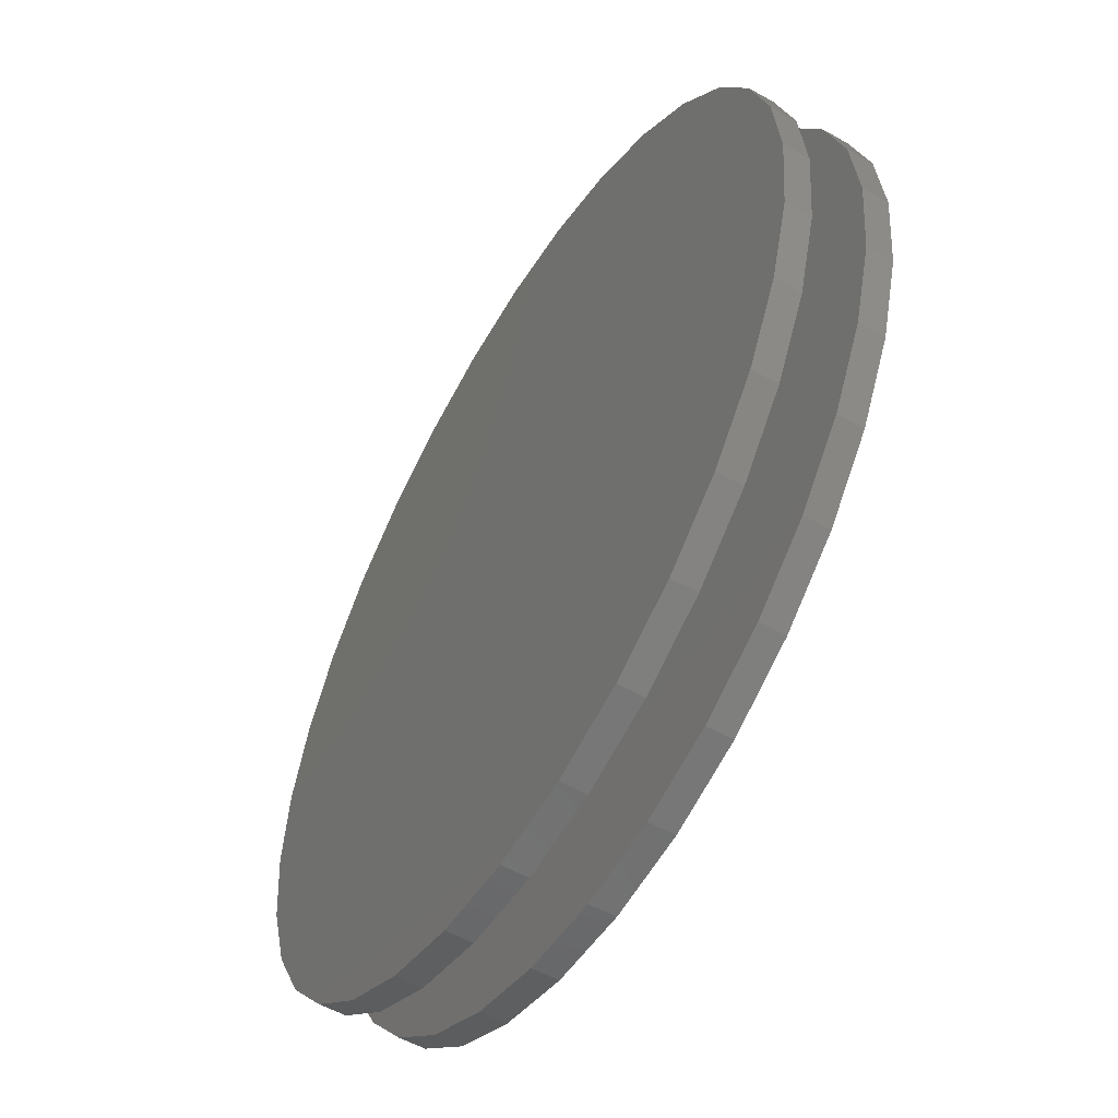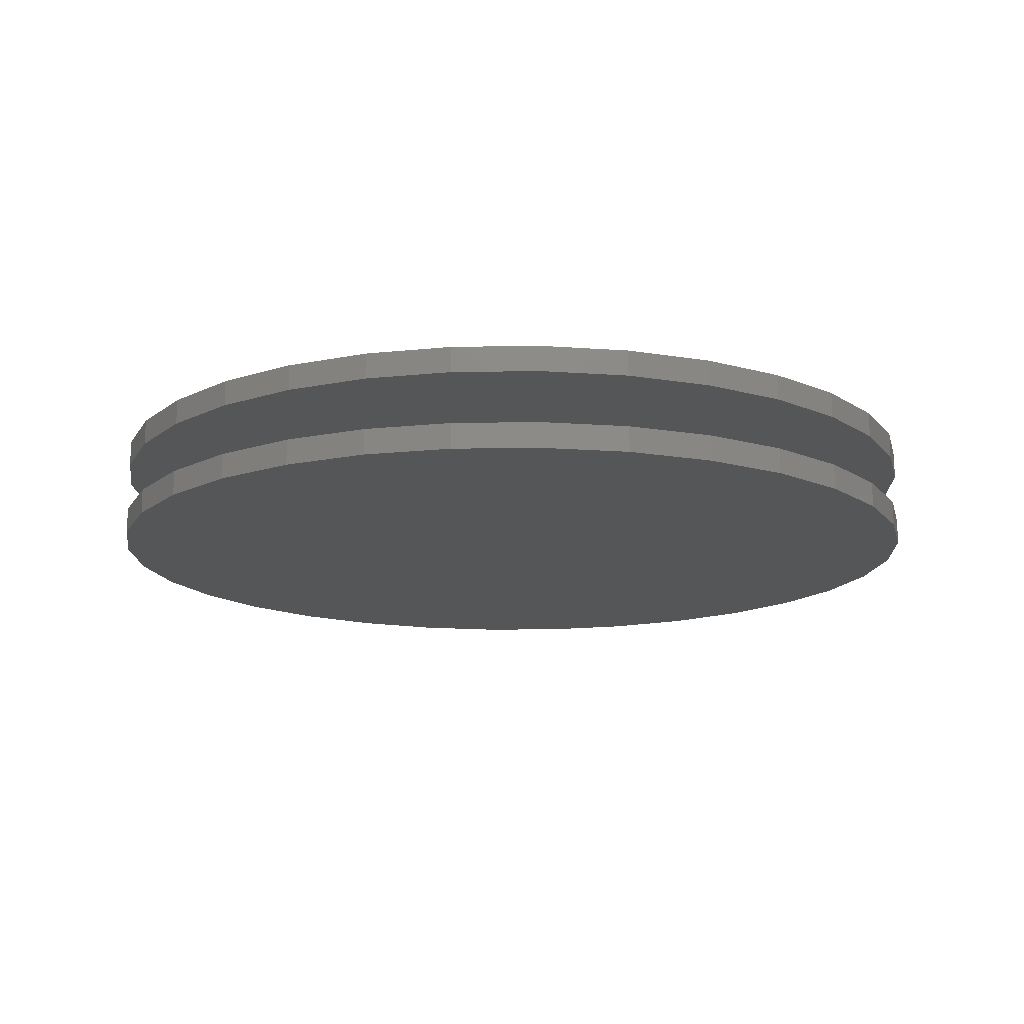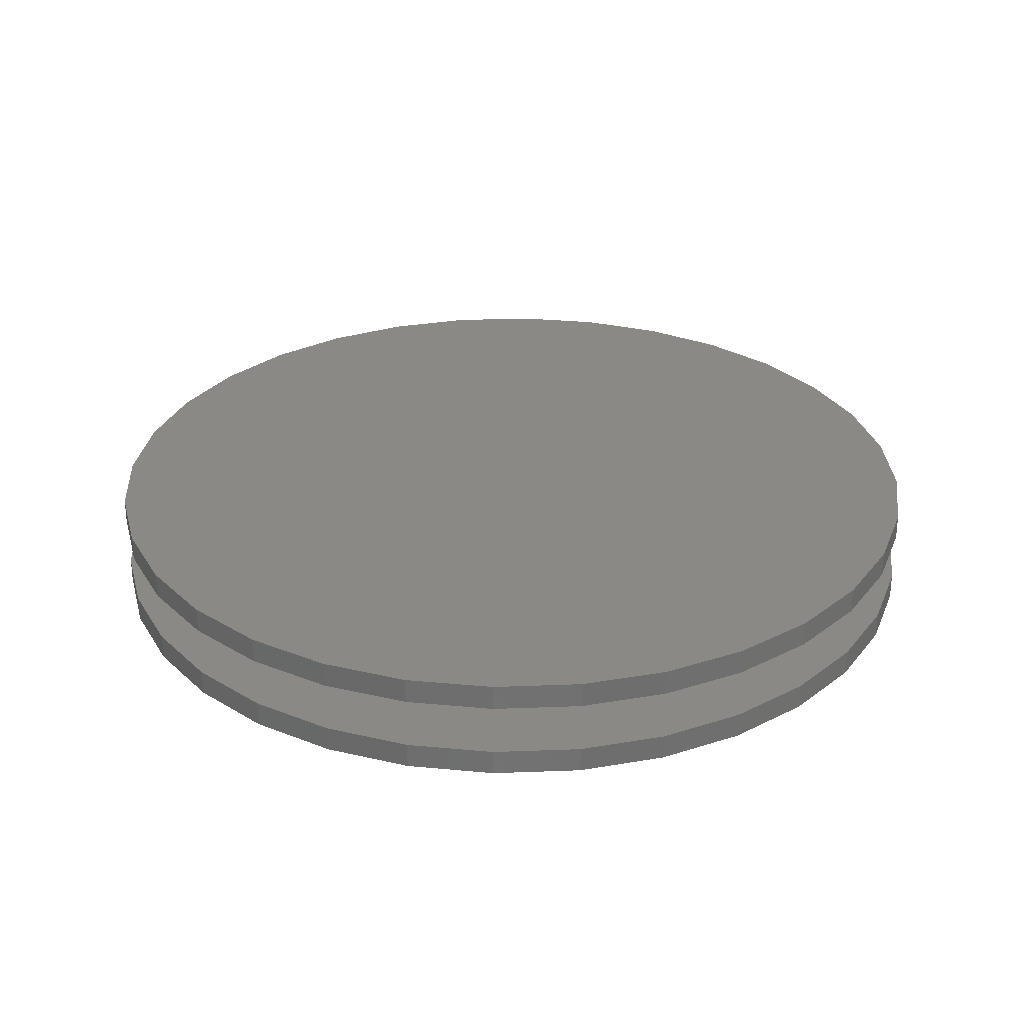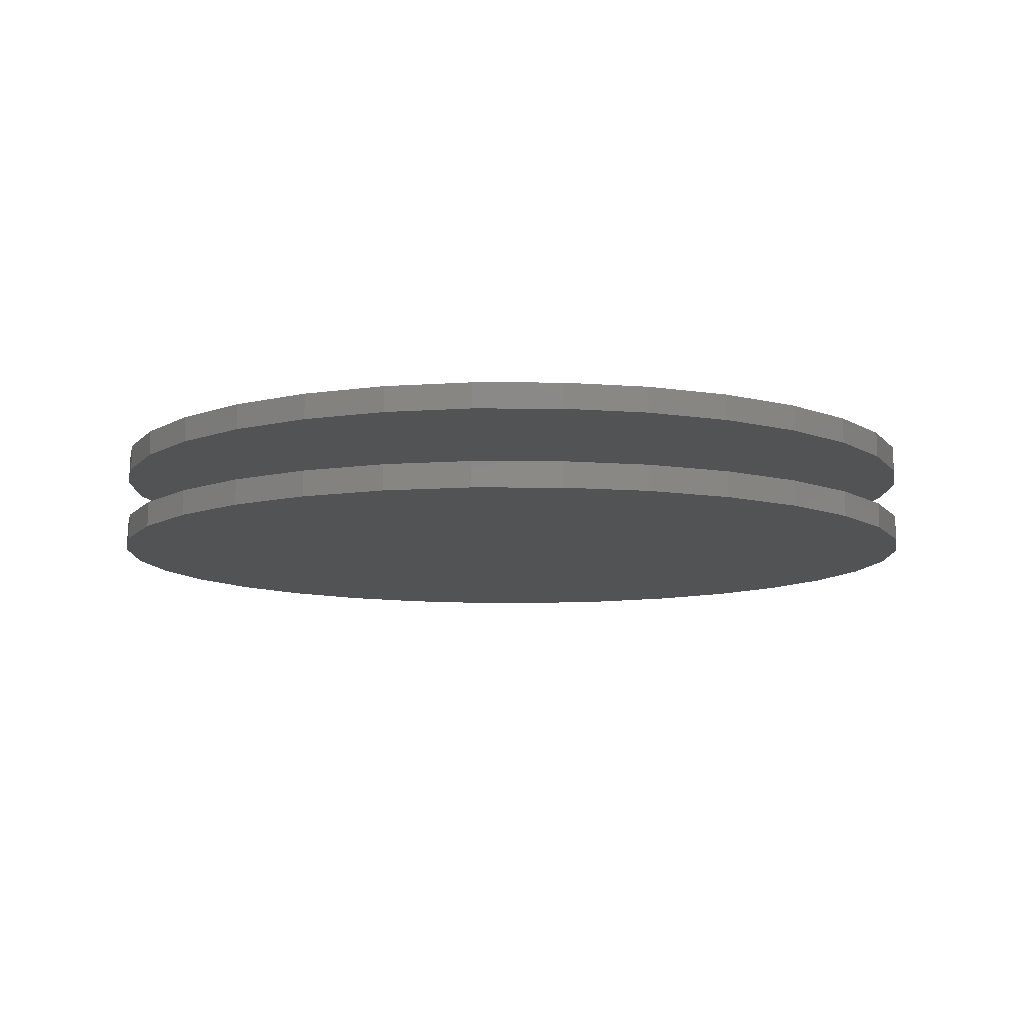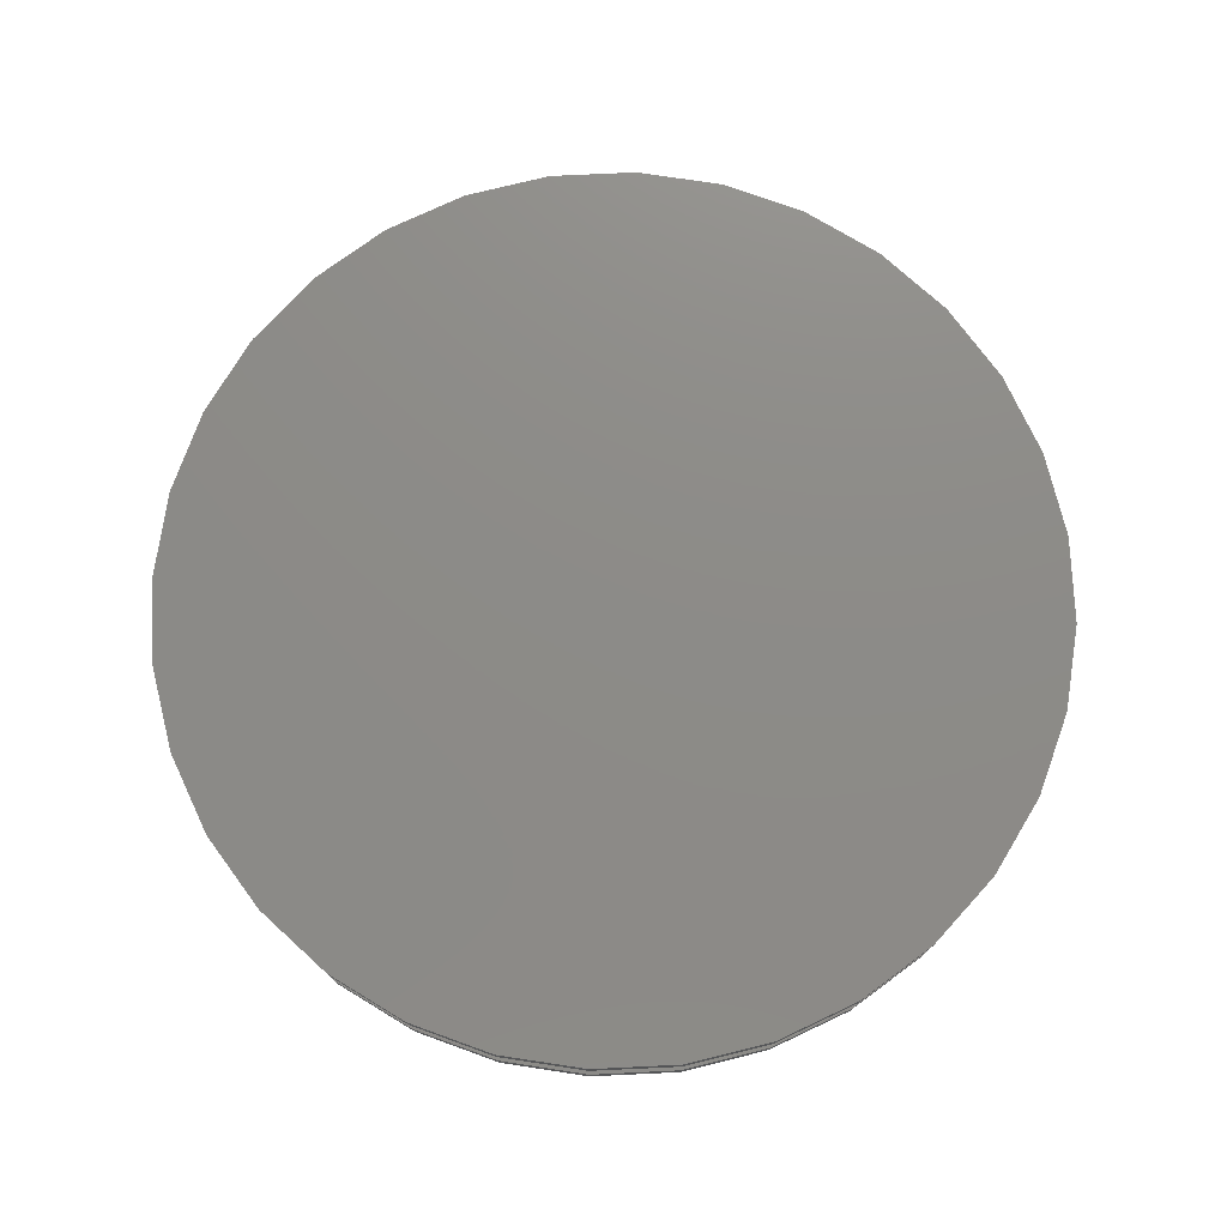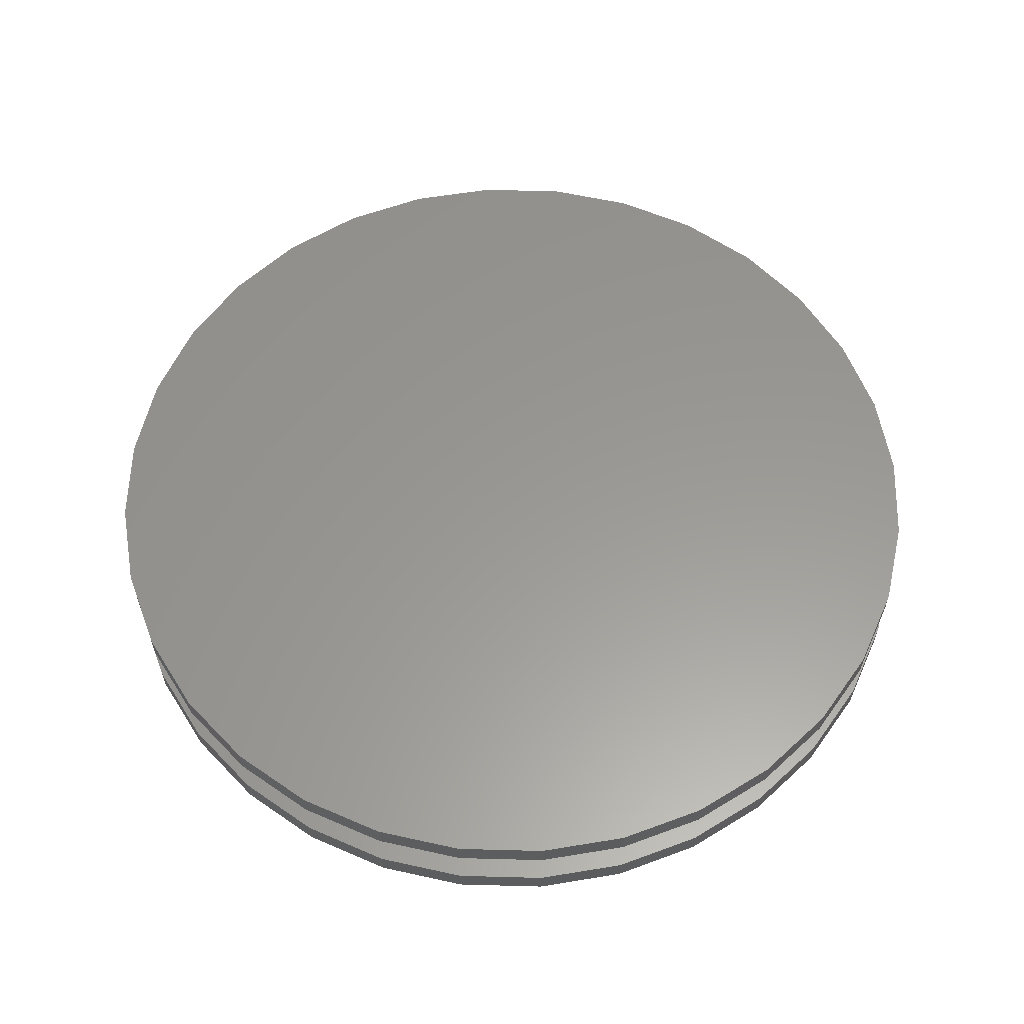
<metadata>
{"format":"stl","ext":"stl","renderer":"f3d","projection":"perspective","resolution":1024,"background":"white","views":[{"elev":-55.3,"azim":59.4,"up":"+Z"},{"elev":-14.6,"azim":18.9,"up":"+Y"},{"elev":29.1,"azim":-65.1,"up":"+Y"},{"elev":-9.7,"azim":-6.2,"up":"+Y"},{"elev":75.8,"azim":81.7,"up":"+Y"},{"elev":59.1,"azim":-60.3,"up":"+Y"}]}
</metadata>
<code>
# stl→obj: 128 verts, 248 faces
v 0.1342 -0.03906 0.003618
v 0.1342 -0.05469 0.003618
v 0.1394 -0.03906 0.05598
v 0.1394 -0.05469 0.05598
v 0.1546 -0.03906 0.1063
v 0.1546 -0.05469 0.1063
v 0.1794 -0.03906 0.1527
v 0.1794 -0.05469 0.1527
v 0.2128 -0.03906 0.1934
v 0.2128 -0.05469 0.1934
v 0.2535 -0.03906 0.2268
v 0.2535 -0.05469 0.2268
v 0.2999 -0.03906 0.2516
v 0.2999 -0.05469 0.2516
v 0.3503 -0.03906 0.2669
v 0.3503 -0.05469 0.2669
v 0.4026 -0.03906 0.272
v 0.4026 -0.05469 0.272
v 0.455 -0.03906 0.2669
v 0.455 -0.05469 0.2669
v 0.5054 -0.03906 0.2516
v 0.5054 -0.05469 0.2516
v 0.5518 -0.03906 0.2268
v 0.5518 -0.05469 0.2268
v 0.5924 -0.03906 0.1934
v 0.5924 -0.05469 0.1934
v 0.6258 -0.03906 0.1527
v 0.6258 -0.05469 0.1527
v 0.6506 -0.03906 0.1063
v 0.6506 -0.05469 0.1063
v 0.6659 -0.03906 0.05598
v 0.6659 -0.05469 0.05598
v 0.6711 -0.03906 0.003618
v 0.6711 -0.05469 0.003618
v 0.1342 0.007812 0.003618
v 0.1342 -0.007812 0.003618
v 0.1394 0.007812 0.05598
v 0.1394 -0.007812 0.05598
v 0.1546 0.007812 0.1063
v 0.1546 -0.007812 0.1063
v 0.1794 0.007812 0.1527
v 0.1794 -0.007812 0.1527
v 0.2128 0.007812 0.1934
v 0.2128 -0.007812 0.1934
v 0.2535 0.007812 0.2268
v 0.2535 -0.007812 0.2268
v 0.2999 0.007812 0.2516
v 0.2999 -0.007812 0.2516
v 0.3503 0.007812 0.2669
v 0.3503 -0.007812 0.2669
v 0.4026 0.007812 0.272
v 0.4026 -0.007812 0.272
v 0.455 0.007812 0.2669
v 0.455 -0.007812 0.2669
v 0.5054 0.007812 0.2516
v 0.5054 -0.007812 0.2516
v 0.5518 0.007812 0.2268
v 0.5518 -0.007812 0.2268
v 0.5924 0.007812 0.1934
v 0.5924 -0.007812 0.1934
v 0.6258 0.007812 0.1527
v 0.6258 -0.007812 0.1527
v 0.6506 0.007812 0.1063
v 0.6506 -0.007812 0.1063
v 0.6659 0.007812 0.05598
v 0.6659 -0.007812 0.05598
v 0.6711 0.007812 0.003618
v 0.6711 -0.007812 0.003618
v 0.6659 -0.03906 -0.04875
v 0.6659 -0.05469 -0.04875
v 0.6506 -0.03906 -0.0991
v 0.6506 -0.05469 -0.0991
v 0.6258 -0.03906 -0.1455
v 0.6258 -0.05469 -0.1455
v 0.5924 -0.03906 -0.1862
v 0.5924 -0.05469 -0.1862
v 0.5518 -0.03906 -0.2196
v 0.5518 -0.05469 -0.2196
v 0.5054 -0.03906 -0.2444
v 0.5054 -0.05469 -0.2444
v 0.455 -0.03906 -0.2596
v 0.455 -0.05469 -0.2596
v 0.4026 -0.03906 -0.2648
v 0.4026 -0.05469 -0.2648
v 0.3503 -0.03906 -0.2596
v 0.3503 -0.05469 -0.2596
v 0.2999 -0.03906 -0.2444
v 0.2999 -0.05469 -0.2444
v 0.2535 -0.03906 -0.2196
v 0.2535 -0.05469 -0.2196
v 0.2128 -0.03906 -0.1862
v 0.2128 -0.05469 -0.1862
v 0.1794 -0.03906 -0.1455
v 0.1794 -0.05469 -0.1455
v 0.1546 -0.03906 -0.0991
v 0.1546 -0.05469 -0.0991
v 0.1394 -0.03906 -0.04875
v 0.1394 -0.05469 -0.04875
v 0.6659 0.007812 -0.04875
v 0.6659 -0.007812 -0.04875
v 0.6506 0.007812 -0.0991
v 0.6506 -0.007812 -0.0991
v 0.6258 0.007812 -0.1455
v 0.6258 -0.007812 -0.1455
v 0.5924 0.007812 -0.1862
v 0.5924 -0.007812 -0.1862
v 0.5518 0.007812 -0.2196
v 0.5518 -0.007812 -0.2196
v 0.5054 0.007812 -0.2444
v 0.5054 -0.007812 -0.2444
v 0.455 0.007812 -0.2596
v 0.455 -0.007812 -0.2596
v 0.4026 0.007812 -0.2648
v 0.4026 -0.007812 -0.2648
v 0.3503 0.007812 -0.2596
v 0.3503 -0.007812 -0.2596
v 0.2999 0.007812 -0.2444
v 0.2999 -0.007812 -0.2444
v 0.2535 0.007812 -0.2196
v 0.2535 -0.007812 -0.2196
v 0.2128 0.007812 -0.1862
v 0.2128 -0.007812 -0.1862
v 0.1794 0.007812 -0.1455
v 0.1794 -0.007812 -0.1455
v 0.1546 0.007812 -0.0991
v 0.1546 -0.007812 -0.0991
v 0.1394 0.007812 -0.04875
v 0.1394 -0.007812 -0.04875
f 1 2 3
f 3 2 4
f 3 4 5
f 5 4 6
f 5 6 7
f 7 6 8
f 7 8 9
f 9 8 10
f 9 10 11
f 11 10 12
f 11 12 13
f 13 12 14
f 13 14 15
f 15 14 16
f 15 16 17
f 17 16 18
f 17 18 19
f 19 18 20
f 19 20 21
f 21 20 22
f 21 22 23
f 23 22 24
f 23 24 25
f 25 24 26
f 25 26 27
f 27 26 28
f 27 28 29
f 29 28 30
f 29 30 31
f 31 30 32
f 31 32 33
f 33 32 34
f 35 36 37
f 37 36 38
f 37 38 39
f 39 38 40
f 39 40 41
f 41 40 42
f 41 42 43
f 43 42 44
f 43 44 45
f 45 44 46
f 45 46 47
f 47 46 48
f 47 48 49
f 49 48 50
f 49 50 51
f 51 50 52
f 51 52 53
f 53 52 54
f 53 54 55
f 55 54 56
f 55 56 57
f 57 56 58
f 57 58 59
f 59 58 60
f 59 60 61
f 61 60 62
f 61 62 63
f 63 62 64
f 63 64 65
f 65 64 66
f 65 66 67
f 67 66 68
f 33 34 69
f 69 34 70
f 69 70 71
f 71 70 72
f 71 72 73
f 73 72 74
f 73 74 75
f 75 74 76
f 75 76 77
f 77 76 78
f 77 78 79
f 79 78 80
f 79 80 81
f 81 80 82
f 81 82 83
f 83 82 84
f 83 84 85
f 85 84 86
f 85 86 87
f 87 86 88
f 87 88 89
f 89 88 90
f 89 90 91
f 91 90 92
f 91 92 93
f 93 92 94
f 93 94 95
f 95 94 96
f 95 96 97
f 97 96 98
f 97 98 1
f 1 98 2
f 67 68 99
f 99 68 100
f 99 100 101
f 101 100 102
f 101 102 103
f 103 102 104
f 103 104 105
f 105 104 106
f 105 106 107
f 107 106 108
f 107 108 109
f 109 108 110
f 109 110 111
f 111 110 112
f 111 112 113
f 113 112 114
f 113 114 115
f 115 114 116
f 115 116 117
f 117 116 118
f 117 118 119
f 119 118 120
f 119 120 121
f 121 120 122
f 121 122 123
f 123 122 124
f 123 124 125
f 125 124 126
f 125 126 127
f 127 126 128
f 127 128 35
f 35 128 36
f 50 54 52
f 54 50 56
f 56 50 48
f 56 48 58
f 58 48 46
f 58 46 60
f 60 46 44
f 60 44 62
f 62 44 42
f 62 42 64
f 64 42 40
f 64 40 66
f 66 40 38
f 66 38 68
f 68 38 36
f 68 36 100
f 100 36 128
f 100 128 102
f 102 128 126
f 102 126 104
f 104 126 124
f 104 124 106
f 106 124 122
f 106 122 108
f 108 122 120
f 108 120 110
f 110 120 118
f 110 118 112
f 112 118 116
f 112 116 114
f 17 19 15
f 83 85 81
f 81 85 87
f 81 87 79
f 79 87 89
f 79 89 77
f 77 89 91
f 77 91 75
f 75 91 93
f 75 93 73
f 73 93 95
f 73 95 71
f 71 95 97
f 71 97 69
f 69 97 1
f 69 1 33
f 33 1 3
f 33 3 31
f 31 3 5
f 31 5 29
f 29 5 7
f 29 7 27
f 27 7 9
f 27 9 25
f 25 9 11
f 25 11 23
f 23 11 13
f 23 13 21
f 21 13 15
f 21 15 19
f 51 53 49
f 113 115 111
f 111 115 117
f 111 117 109
f 109 117 119
f 109 119 107
f 107 119 121
f 107 121 105
f 105 121 123
f 105 123 103
f 103 123 125
f 103 125 101
f 101 125 127
f 101 127 99
f 99 127 35
f 99 35 67
f 67 35 37
f 67 37 65
f 65 37 39
f 65 39 63
f 63 39 41
f 63 41 61
f 61 41 43
f 61 43 59
f 59 43 45
f 59 45 57
f 57 45 47
f 57 47 55
f 55 47 49
f 55 49 53
f 16 20 18
f 20 16 22
f 22 16 14
f 22 14 24
f 24 14 12
f 24 12 26
f 26 12 10
f 26 10 28
f 28 10 8
f 28 8 30
f 30 8 6
f 30 6 32
f 32 6 4
f 32 4 34
f 34 4 2
f 34 2 70
f 70 2 98
f 70 98 72
f 72 98 96
f 72 96 74
f 74 96 94
f 74 94 76
f 76 94 92
f 76 92 78
f 78 92 90
f 78 90 80
f 80 90 88
f 80 88 82
f 82 88 86
f 82 86 84

</code>
